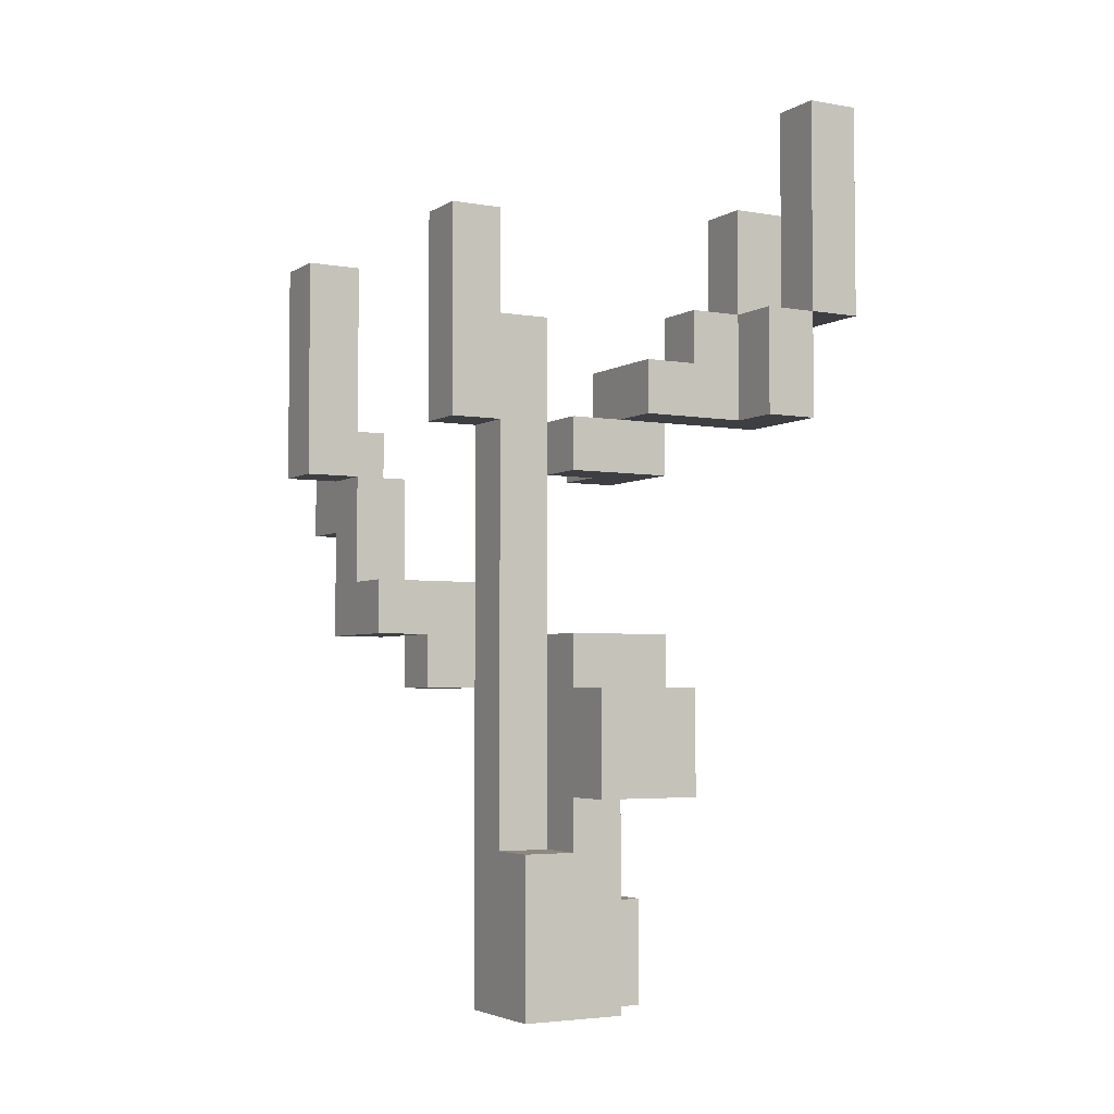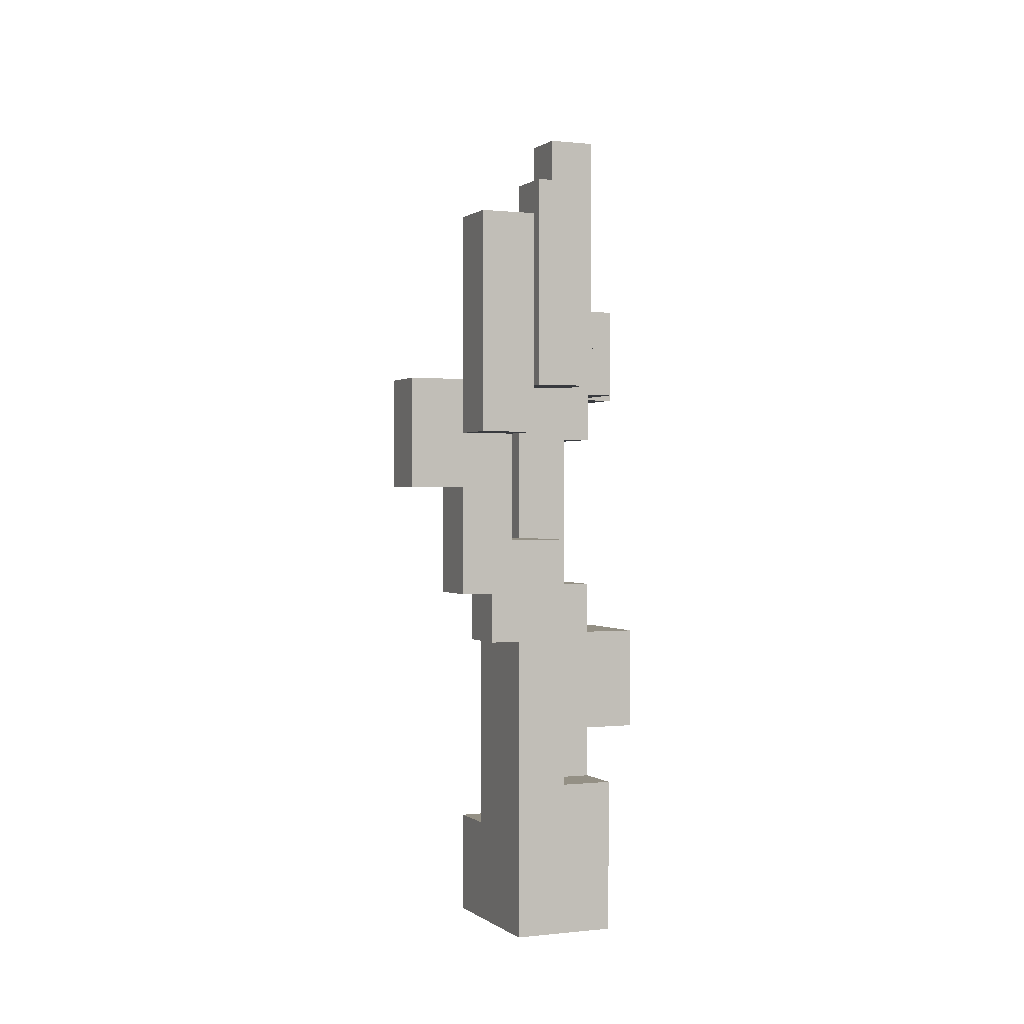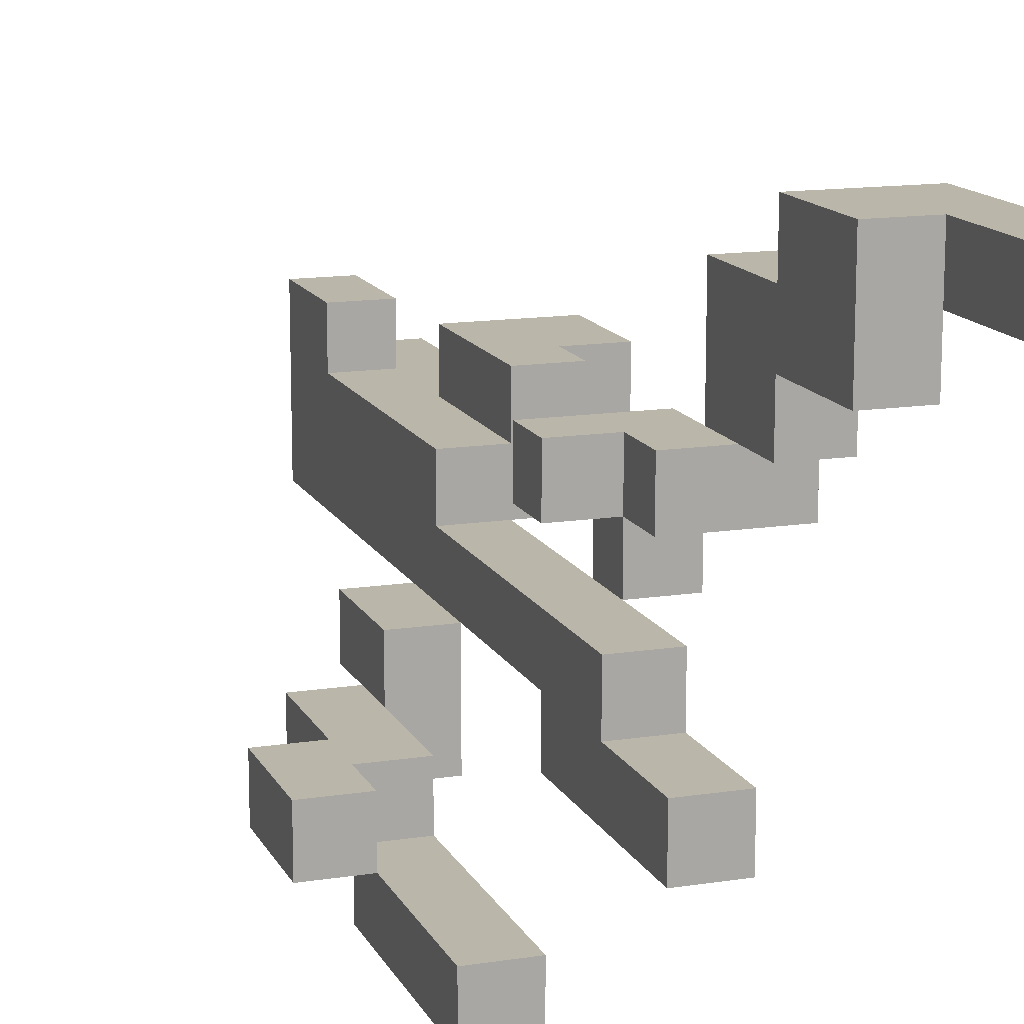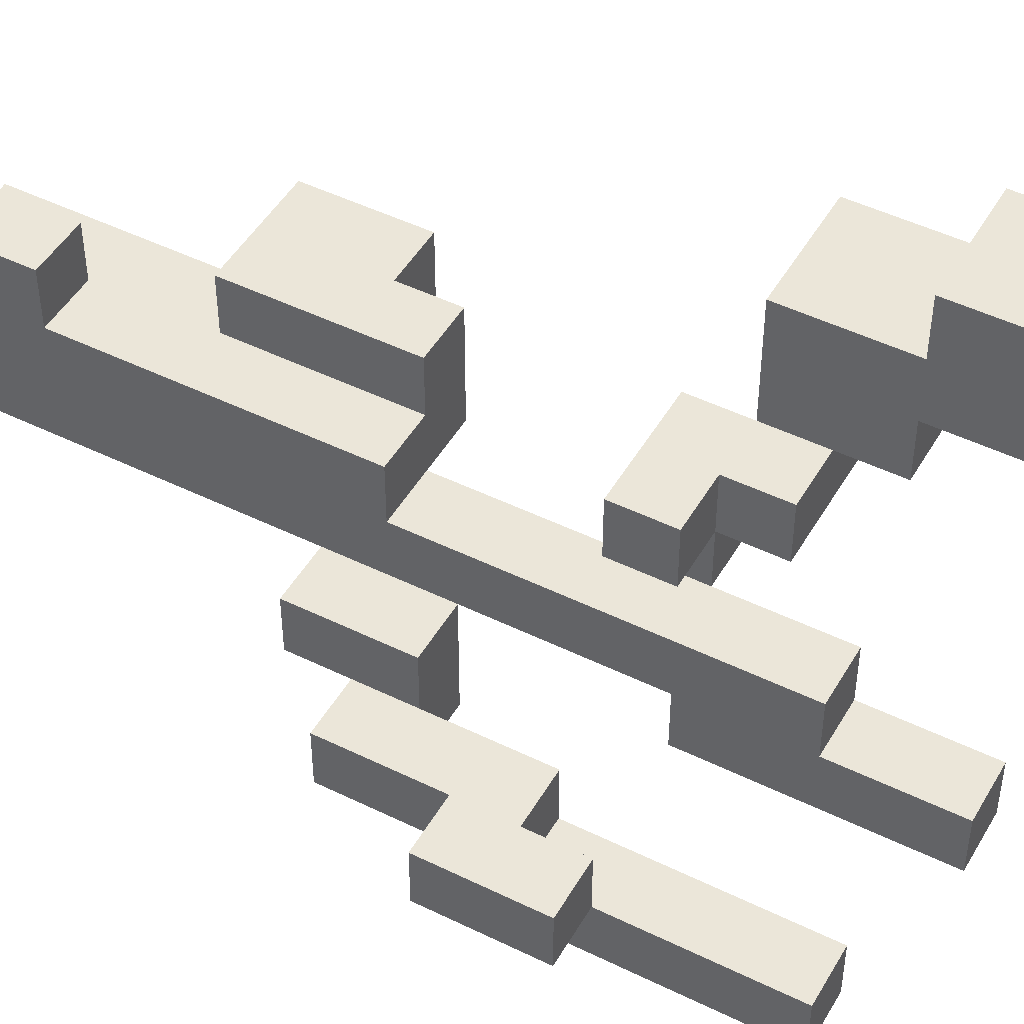
<metadata>
{"format":"obj","ext":"obj","renderer":"f3d","projection":"perspective","resolution":1024,"background":"white","views":[{"elev":-4.0,"azim":-119.5,"up":"+Y"},{"elev":0.4,"azim":156.8,"up":"+Y"},{"elev":14.1,"azim":161.1,"up":"+Z"},{"elev":47.7,"azim":118.9,"up":"+Z"}]}
</metadata>
<code>
g BackGround_Snow_SmallTree-2
v -3.5 2.5 3.5
v -3.5 2.5 2.5
v -3.5 3.5 3.5
v -3.5 3.5 2.5
v -3.5 4.5 4.5
v -3.5 4.5 3.5
v -3.5 4.5 2.5
v -3.5 7.5 4.5
v -3.5 7.5 3.5
v -3.5 8.5 4.5
v -3.5 8.5 3.5
v -2.5 -4.5 1.5
v -2.5 -4.5 -0.5
v -2.5 -2.5 1.5
v -2.5 -2.5 -0.5
v -2.5 2.5 2.5
v -2.5 2.5 0.5
v -2.5 3.5 2.5
v -2.5 3.5 1.5
v -2.5 3.5 0.5
v -2.5 4.5 3.5
v -2.5 4.5 2.5
v -2.5 4.5 1.5
v -2.5 5.5 3.5
v -2.5 5.5 2.5
v -2.5 6.5 3.5
v -2.5 6.5 2.5
v -1.5 -8.5 0.5
v -1.5 -8.5 -1.5
v -1.5 -5.5 -0.5
v -1.5 -5.5 -1.5
v -1.5 -4.5 0.5
v -1.5 -4.5 -0.5
v -1.5 -2.5 1.5
v -1.5 -2.5 0.5
v -1.5 -2.5 -0.5
v -1.5 -1.5 1.5
v -1.5 -1.5 0.5
v -1.5 -1.5 -0.5
v -1.5 1.5 1.5
v -1.5 1.5 -0.5
v -1.5 2.5 1.5
v -1.5 2.5 0.5
v -1.5 2.5 -0.5
v -0.5 -8.5 1.5
v -0.5 -8.5 0.5
v -0.5 -6.5 1.5
v -0.5 -6.5 0.5
v -0.5 -5.5 -0.5
v -0.5 -5.5 -1.5
v -0.5 -1.5 -0.5
v -0.5 1.5 -0.5
v -0.5 2.5 -0.5
v -0.5 2.5 -1.5
v -0.5 2.5 -2.5
v -0.5 3.5 -0.5
v -0.5 3.5 -1.5
v -0.5 4.5 -0.5
v -0.5 4.5 -1.5
v -0.5 5.5 -1.5
v -0.5 5.5 -2.5
v -0.5 6.5 -1.5
v -0.5 6.5 -2.5
v 0.5 -2.5 -1.5
v 0.5 -2.5 -2.5
v 0.5 -1.5 -2.5
v 0.5 -1.5 -3.5
v 0.5 -0.5 -1.5
v 0.5 -0.5 -3.5
v 1.5 -0.5 -2.5
v 1.5 -0.5 -3.5
v 1.5 1.5 -2.5
v 1.5 1.5 -3.5
v 1.5 1.5 -4.5
v 1.5 4.5 -3.5
v 1.5 4.5 -4.5
v 1.5 5.5 -3.5
v 1.5 5.5 -4.5
v 2.5 1.5 -2.5
v 2.5 1.5 -3.5
v 2.5 2.5 -2.5
v 2.5 2.5 -3.5
v -2.5 6.5 4.5
v -2.5 6.5 3.5
v -2.5 7.5 4.5
v -2.5 7.5 3.5
v -2.5 8.5 4.5
v -2.5 8.5 3.5
v -1.5 2.5 3.5
v -1.5 2.5 1.5
v -1.5 3.5 2.5
v -1.5 3.5 1.5
v -1.5 4.5 4.5
v -1.5 4.5 3.5
v -1.5 4.5 2.5
v -1.5 4.5 1.5
v -1.5 5.5 4.5
v -1.5 5.5 2.5
v -1.5 6.5 4.5
v -1.5 6.5 2.5
v -0.5 -4.5 1.5
v -0.5 -4.5 0.5
v -0.5 -2.5 1.5
v -0.5 -2.5 0.5
v -0.5 -1.5 1.5
v -0.5 -1.5 0.5
v -0.5 1.5 0.5
v -0.5 1.5 -0.5
v -0.5 2.5 1.5
v -0.5 2.5 0.5
v -0.5 2.5 -0.5
v -0.5 3.5 1.5
v -0.5 3.5 0.5
v 0.5 -8.5 1.5
v 0.5 -8.5 -1.5
v 0.5 -6.5 1.5
v 0.5 -6.5 0.5
v 0.5 -2.5 -1.5
v 0.5 -1.5 0.5
v 0.5 -1.5 -0.5
v 0.5 -0.5 -1.5
v 0.5 1.5 1.5
v 0.5 1.5 0.5
v 0.5 2.5 1.5
v 0.5 2.5 0.5
v 0.5 2.5 -1.5
v 0.5 2.5 -2.5
v 0.5 3.5 -0.5
v 0.5 3.5 -1.5
v 0.5 4.5 -0.5
v 0.5 4.5 -1.5
v 0.5 5.5 -1.5
v 0.5 5.5 -2.5
v 0.5 6.5 -1.5
v 0.5 6.5 -2.5
v 1.5 -2.5 -1.5
v 1.5 -2.5 -2.5
v 1.5 -1.5 -2.5
v 1.5 -0.5 -1.5
v 1.5 -0.5 -2.5
v 2.5 -1.5 -2.5
v 2.5 -1.5 -3.5
v 2.5 0.5 -2.5
v 2.5 0.5 -3.5
v 2.5 1.5 -3.5
v 2.5 1.5 -4.5
v 2.5 2.5 -3.5
v 2.5 4.5 -3.5
v 2.5 4.5 -4.5
v 2.5 5.5 -3.5
v 2.5 5.5 -4.5
v 3.5 0.5 -2.5
v 3.5 0.5 -3.5
v 3.5 1.5 -2.5
v 3.5 1.5 -3.5
v 3.5 2.5 -2.5
v 3.5 2.5 -3.5
v -3.5 4.5 4.5
v -3.5 7.5 4.5
v -3.5 8.5 4.5
v -2.5 5.5 4.5
v -2.5 6.5 4.5
v -2.5 7.5 4.5
v -2.5 8.5 4.5
v -1.5 4.5 4.5
v -1.5 5.5 4.5
v -1.5 6.5 4.5
v -3.5 2.5 3.5
v -3.5 3.5 3.5
v -3.5 4.5 3.5
v -2.5 3.5 3.5
v -2.5 4.5 3.5
v -1.5 2.5 3.5
v -1.5 4.5 3.5
v -2.5 -4.5 1.5
v -2.5 -2.5 1.5
v -1.5 -2.5 1.5
v -1.5 -1.5 1.5
v -1.5 1.5 1.5
v -1.5 2.5 1.5
v -1.5 3.5 1.5
v -0.5 -8.5 1.5
v -0.5 -6.5 1.5
v -0.5 -4.5 1.5
v -0.5 -2.5 1.5
v -0.5 -1.5 1.5
v -0.5 2.5 1.5
v -0.5 3.5 1.5
v 0.5 -8.5 1.5
v 0.5 -6.5 1.5
v 0.5 1.5 1.5
v 0.5 2.5 1.5
v -1.5 -8.5 0.5
v -1.5 -4.5 0.5
v -0.5 -8.5 0.5
v -0.5 -6.5 0.5
v -0.5 -4.5 0.5
v -0.5 -2.5 0.5
v -0.5 -1.5 0.5
v 0.5 -6.5 0.5
v 0.5 -1.5 0.5
v -0.5 -1.5 -0.5
v -0.5 1.5 -0.5
v -0.5 2.5 -0.5
v -0.5 3.5 -0.5
v -0.5 4.5 -0.5
v 0.5 -1.5 -0.5
v 0.5 3.5 -0.5
v 0.5 4.5 -0.5
v -0.5 4.5 -1.5
v -0.5 5.5 -1.5
v -0.5 6.5 -1.5
v 0.5 -2.5 -1.5
v 0.5 -0.5 -1.5
v 0.5 4.5 -1.5
v 0.5 5.5 -1.5
v 0.5 6.5 -1.5
v 1.5 -2.5 -1.5
v 1.5 -0.5 -1.5
v 1.5 -1.5 -2.5
v 1.5 -0.5 -2.5
v 1.5 1.5 -2.5
v 2.5 -1.5 -2.5
v 2.5 0.5 -2.5
v 2.5 1.5 -2.5
v 2.5 2.5 -2.5
v 3.5 0.5 -2.5
v 3.5 1.5 -2.5
v 3.5 2.5 -2.5
v 1.5 1.5 -3.5
v 1.5 4.5 -3.5
v 1.5 5.5 -3.5
v 2.5 1.5 -3.5
v 2.5 2.5 -3.5
v 2.5 4.5 -3.5
v 2.5 5.5 -3.5
v -3.5 4.5 3.5
v -3.5 7.5 3.5
v -3.5 8.5 3.5
v -2.5 4.5 3.5
v -2.5 5.5 3.5
v -2.5 6.5 3.5
v -2.5 7.5 3.5
v -2.5 8.5 3.5
v -3.5 2.5 2.5
v -3.5 3.5 2.5
v -3.5 4.5 2.5
v -2.5 2.5 2.5
v -2.5 3.5 2.5
v -2.5 4.5 2.5
v -2.5 5.5 2.5
v -2.5 6.5 2.5
v -1.5 4.5 2.5
v -1.5 5.5 2.5
v -1.5 6.5 2.5
v -2.5 3.5 1.5
v -2.5 4.5 1.5
v -1.5 3.5 1.5
v -1.5 4.5 1.5
v -2.5 2.5 0.5
v -2.5 3.5 0.5
v -1.5 2.5 0.5
v -1.5 3.5 0.5
v -0.5 1.5 0.5
v -0.5 2.5 0.5
v -0.5 3.5 0.5
v 0.5 1.5 0.5
v 0.5 2.5 0.5
v -2.5 -4.5 -0.5
v -2.5 -2.5 -0.5
v -1.5 -5.5 -0.5
v -1.5 -4.5 -0.5
v -1.5 -2.5 -0.5
v -1.5 -1.5 -0.5
v -1.5 1.5 -0.5
v -1.5 2.5 -0.5
v -0.5 -5.5 -0.5
v -0.5 -1.5 -0.5
v -0.5 1.5 -0.5
v -0.5 2.5 -0.5
v -1.5 -8.5 -1.5
v -1.5 -5.5 -1.5
v -0.5 -5.5 -1.5
v -0.5 2.5 -1.5
v 0.5 -8.5 -1.5
v 0.5 -2.5 -1.5
v 0.5 -0.5 -1.5
v 0.5 2.5 -1.5
v -0.5 2.5 -2.5
v -0.5 5.5 -2.5
v -0.5 6.5 -2.5
v 0.5 -2.5 -2.5
v 0.5 -1.5 -2.5
v 0.5 2.5 -2.5
v 0.5 5.5 -2.5
v 0.5 6.5 -2.5
v 1.5 -2.5 -2.5
v 1.5 -1.5 -2.5
v 0.5 -1.5 -3.5
v 0.5 -0.5 -3.5
v 1.5 -0.5 -3.5
v 1.5 1.5 -3.5
v 2.5 -1.5 -3.5
v 2.5 0.5 -3.5
v 2.5 1.5 -3.5
v 2.5 2.5 -3.5
v 3.5 0.5 -3.5
v 3.5 1.5 -3.5
v 3.5 2.5 -3.5
v 1.5 1.5 -4.5
v 1.5 4.5 -4.5
v 1.5 5.5 -4.5
v 2.5 1.5 -4.5
v 2.5 4.5 -4.5
v 2.5 5.5 -4.5
v -0.5 -8.5 1.5
v 0.5 -8.5 1.5
v -1.5 -8.5 0.5
v -0.5 -8.5 0.5
v -1.5 -8.5 -1.5
v 0.5 -8.5 -1.5
v -2.5 -4.5 1.5
v -0.5 -4.5 1.5
v -1.5 -4.5 0.5
v -0.5 -4.5 0.5
v -2.5 -4.5 -0.5
v -1.5 -4.5 -0.5
v 0.5 -2.5 -1.5
v 1.5 -2.5 -1.5
v 0.5 -2.5 -2.5
v 1.5 -2.5 -2.5
v 0.5 -1.5 -2.5
v 1.5 -1.5 -2.5
v 2.5 -1.5 -2.5
v 0.5 -1.5 -3.5
v 2.5 -1.5 -3.5
v 2.5 0.5 -2.5
v 3.5 0.5 -2.5
v 2.5 0.5 -3.5
v 3.5 0.5 -3.5
v -1.5 1.5 1.5
v 0.5 1.5 1.5
v -0.5 1.5 0.5
v 0.5 1.5 0.5
v -1.5 1.5 -0.5
v -0.5 1.5 -0.5
v 1.5 1.5 -3.5
v 2.5 1.5 -3.5
v 1.5 1.5 -4.5
v 2.5 1.5 -4.5
v -3.5 2.5 3.5
v -1.5 2.5 3.5
v -3.5 2.5 2.5
v -2.5 2.5 2.5
v -1.5 2.5 1.5
v -2.5 2.5 0.5
v -1.5 2.5 0.5
v -0.5 2.5 -1.5
v 0.5 2.5 -1.5
v -0.5 2.5 -2.5
v 0.5 2.5 -2.5
v -3.5 4.5 4.5
v -1.5 4.5 4.5
v -3.5 4.5 3.5
v -2.5 4.5 3.5
v -1.5 4.5 3.5
v -0.5 -6.5 1.5
v 0.5 -6.5 1.5
v -0.5 -6.5 0.5
v 0.5 -6.5 0.5
v -1.5 -5.5 -0.5
v -0.5 -5.5 -0.5
v -1.5 -5.5 -1.5
v -0.5 -5.5 -1.5
v -2.5 -2.5 1.5
v -1.5 -2.5 1.5
v -1.5 -2.5 0.5
v -2.5 -2.5 -0.5
v -1.5 -2.5 -0.5
v -1.5 -1.5 1.5
v -0.5 -1.5 1.5
v -1.5 -1.5 0.5
v -0.5 -1.5 0.5
v 0.5 -1.5 0.5
v -1.5 -1.5 -0.5
v -0.5 -1.5 -0.5
v 0.5 -1.5 -0.5
v 0.5 -0.5 -1.5
v 1.5 -0.5 -1.5
v 1.5 -0.5 -2.5
v 0.5 -0.5 -3.5
v 1.5 -0.5 -3.5
v 1.5 1.5 -2.5
v 2.5 1.5 -2.5
v 1.5 1.5 -3.5
v 2.5 1.5 -3.5
v -0.5 2.5 1.5
v 0.5 2.5 1.5
v -1.5 2.5 0.5
v -0.5 2.5 0.5
v 0.5 2.5 0.5
v -1.5 2.5 -0.5
v -0.5 2.5 -0.5
v 2.5 2.5 -2.5
v 3.5 2.5 -2.5
v 2.5 2.5 -3.5
v 3.5 2.5 -3.5
v -2.5 3.5 1.5
v -1.5 3.5 1.5
v -0.5 3.5 1.5
v -2.5 3.5 0.5
v -1.5 3.5 0.5
v -0.5 3.5 0.5
v -3.5 4.5 3.5
v -2.5 4.5 3.5
v -3.5 4.5 2.5
v -2.5 4.5 2.5
v -1.5 4.5 2.5
v -2.5 4.5 1.5
v -1.5 4.5 1.5
v -0.5 4.5 -0.5
v 0.5 4.5 -0.5
v -0.5 4.5 -1.5
v 0.5 4.5 -1.5
v 1.5 5.5 -3.5
v 2.5 5.5 -3.5
v 1.5 5.5 -4.5
v 2.5 5.5 -4.5
v -2.5 6.5 4.5
v -1.5 6.5 4.5
v -2.5 6.5 3.5
v -2.5 6.5 2.5
v -1.5 6.5 2.5
v -0.5 6.5 -1.5
v 0.5 6.5 -1.5
v -0.5 6.5 -2.5
v 0.5 6.5 -2.5
v -3.5 8.5 4.5
v -2.5 8.5 4.5
v -3.5 8.5 3.5
v -2.5 8.5 3.5
f 3 2 1
f 4 2 3
f 6 4 3
f 7 4 6
f 8 6 5
f 9 6 8
f 10 9 8
f 11 9 10
f 14 13 12
f 15 13 14
f 18 17 16
f 19 17 18
f 20 17 19
f 22 19 18
f 23 19 22
f 24 22 21
f 25 22 24
f 26 25 24
f 27 25 26
f 30 29 28
f 31 29 30
f 32 30 28
f 33 30 32
f 37 35 34
f 38 36 35
f 38 35 37
f 39 36 38
f 42 41 40
f 43 41 42
f 44 41 43
f 47 46 45
f 48 46 47
f 51 50 49
f 52 50 51
f 53 50 52
f 54 50 53
f 56 54 53
f 56 55 54
f 57 55 56
f 58 57 56
f 59 55 57
f 59 57 58
f 60 55 59
f 61 55 60
f 62 61 60
f 63 61 62
f 66 65 64
f 68 66 64
f 68 67 66
f 69 67 68
f 72 71 70
f 73 71 72
f 75 74 73
f 76 74 75
f 77 76 75
f 78 76 77
f 81 80 79
f 82 80 81
f 83 84 85
f 85 84 86
f 85 86 87
f 87 86 88
f 89 90 91
f 91 90 92
f 89 91 94
f 91 92 95
f 94 91 95
f 95 92 96
f 93 94 97
f 94 95 97
f 97 95 98
f 97 98 99
f 99 98 100
f 101 102 103
f 103 102 104
f 103 104 105
f 105 104 106
f 107 108 110
f 110 108 111
f 109 110 112
f 112 110 113
f 114 115 116
f 116 115 117
f 117 115 118
f 117 118 119
f 119 118 120
f 120 118 121
f 122 123 124
f 124 123 125
f 120 121 126
f 120 126 128
f 126 127 128
f 128 127 129
f 128 129 130
f 129 127 131
f 130 129 131
f 131 127 132
f 132 127 133
f 132 133 134
f 134 133 135
f 136 137 138
f 136 138 139
f 139 138 140
f 141 142 143
f 143 142 144
f 145 146 147
f 147 146 148
f 148 146 149
f 148 149 150
f 150 149 151
f 152 153 154
f 154 153 155
f 154 155 156
f 156 155 157
f 161 159 158
f 162 159 161
f 163 160 159
f 163 159 162
f 164 160 163
f 165 161 158
f 166 162 161
f 166 161 165
f 167 162 166
f 171 169 168
f 171 170 169
f 172 170 171
f 173 171 168
f 173 172 171
f 174 172 173
f 177 176 175
f 184 177 175
f 185 178 177
f 185 177 184
f 186 178 185
f 187 180 179
f 187 181 180
f 188 181 187
f 189 183 182
f 190 183 189
f 191 187 179
f 192 187 191
f 195 194 193
f 196 194 195
f 197 194 196
f 200 199 198
f 200 198 197
f 200 197 196
f 201 199 200
f 207 203 202
f 207 204 203
f 207 205 204
f 208 206 205
f 208 205 207
f 209 206 208
f 215 211 210
f 216 212 211
f 216 211 215
f 217 212 216
f 218 214 213
f 219 214 218
f 223 221 220
f 223 222 221
f 224 222 223
f 225 222 224
f 227 225 224
f 228 226 225
f 228 225 227
f 229 226 228
f 233 231 230
f 234 231 233
f 235 232 231
f 235 231 234
f 236 232 235
f 237 238 240
f 240 238 241
f 241 238 242
f 238 239 243
f 242 238 243
f 243 239 244
f 245 246 248
f 246 247 249
f 248 246 249
f 249 247 250
f 250 251 253
f 251 252 254
f 253 251 254
f 254 252 255
f 256 257 258
f 258 257 259
f 260 261 262
f 262 261 263
f 262 263 265
f 265 263 266
f 264 265 267
f 267 265 268
f 269 270 272
f 272 270 273
f 271 272 277
f 272 273 277
f 273 274 277
f 277 274 278
f 275 276 279
f 279 276 280
f 281 282 283
f 281 283 285
f 283 284 285
f 285 284 286
f 286 284 287
f 287 284 288
f 289 290 294
f 290 291 295
f 294 290 295
f 295 291 296
f 292 293 297
f 297 293 298
f 299 300 301
f 299 301 303
f 301 302 303
f 303 302 304
f 304 302 305
f 304 305 307
f 305 306 308
f 307 305 308
f 308 306 309
f 310 311 313
f 311 312 314
f 313 311 314
f 314 312 315
f 319 317 316
f 320 319 318
f 321 317 319
f 321 319 320
f 324 323 322
f 325 323 324
f 326 324 322
f 327 324 326
f 330 329 328
f 331 329 330
f 335 333 332
f 335 334 333
f 336 334 335
f 339 338 337
f 340 338 339
f 343 342 341
f 344 342 343
f 345 343 341
f 346 343 345
f 349 348 347
f 350 348 349
f 353 352 351
f 354 352 353
f 355 352 354
f 356 355 354
f 357 355 356
f 360 359 358
f 361 359 360
f 364 363 362
f 365 363 364
f 366 363 365
f 367 368 369
f 369 368 370
f 371 372 373
f 373 372 374
f 375 376 377
f 375 377 378
f 378 377 379
f 380 381 382
f 382 381 383
f 382 383 385
f 383 384 385
f 385 384 386
f 386 384 387
f 388 389 390
f 388 390 391
f 391 390 392
f 393 394 395
f 395 394 396
f 397 398 400
f 400 398 401
f 399 400 402
f 402 400 403
f 404 405 406
f 406 405 407
f 408 409 411
f 409 410 412
f 411 409 412
f 412 410 413
f 414 415 416
f 416 415 417
f 417 418 419
f 419 418 420
f 421 422 423
f 423 422 424
f 425 426 427
f 427 426 428
f 429 430 431
f 431 430 432
f 432 430 433
f 434 435 436
f 436 435 437
f 438 439 440
f 440 439 441

</code>
